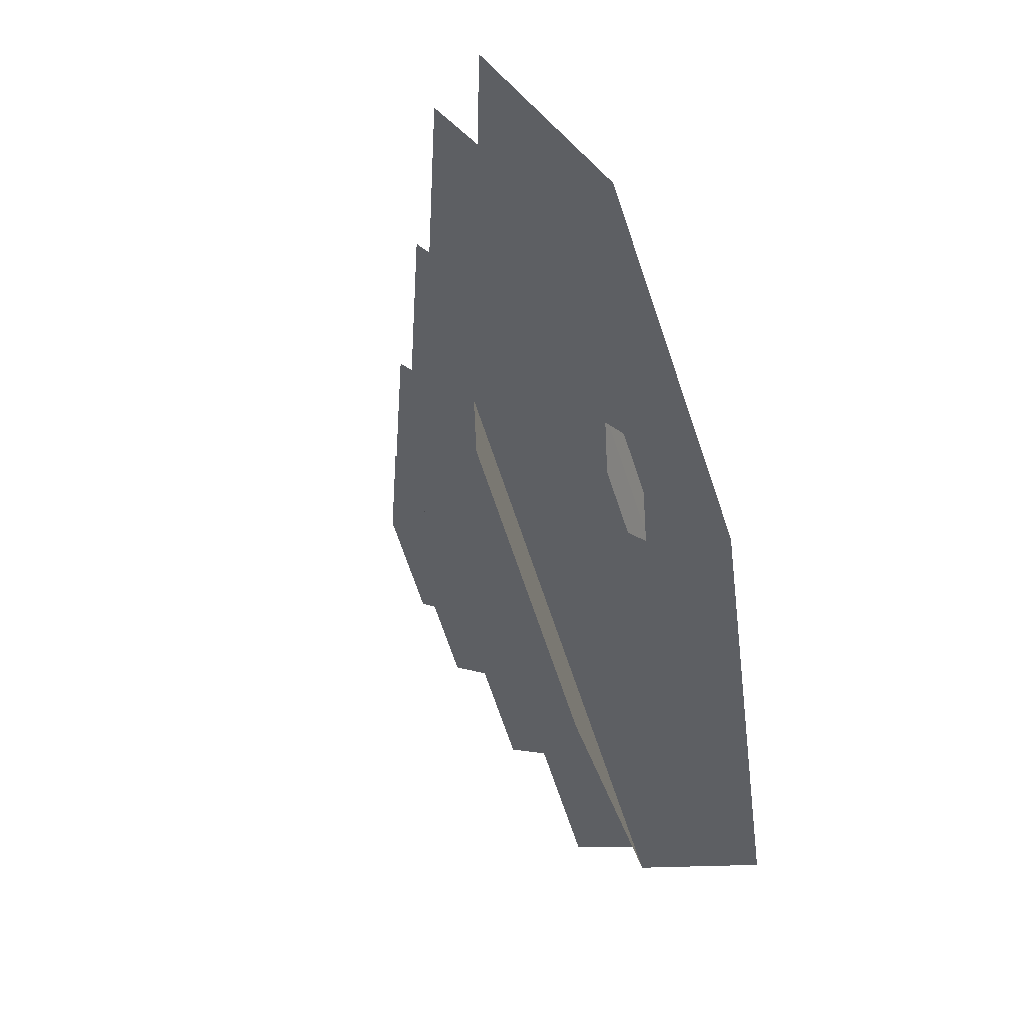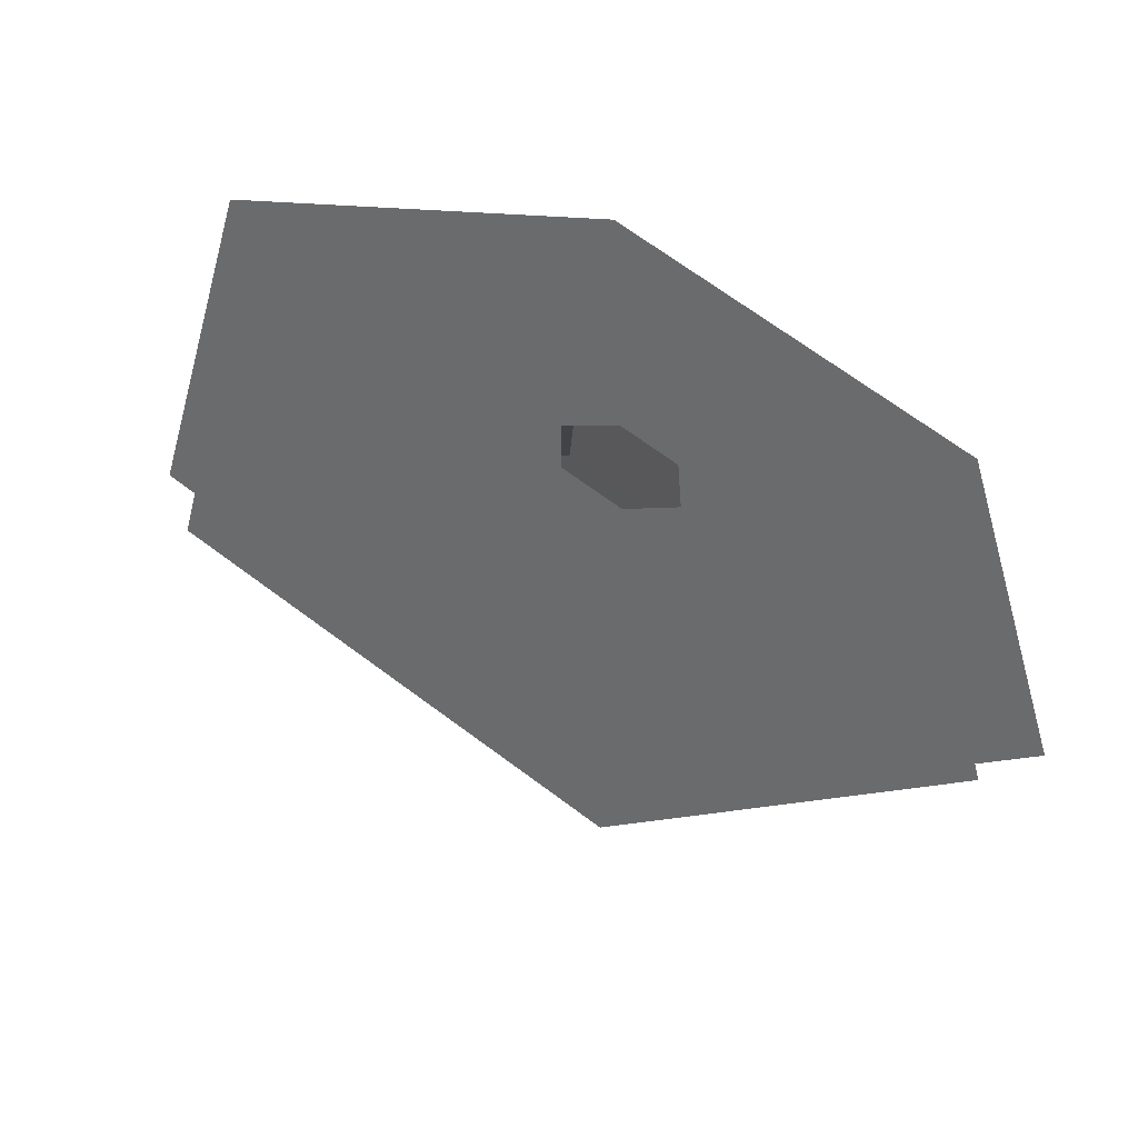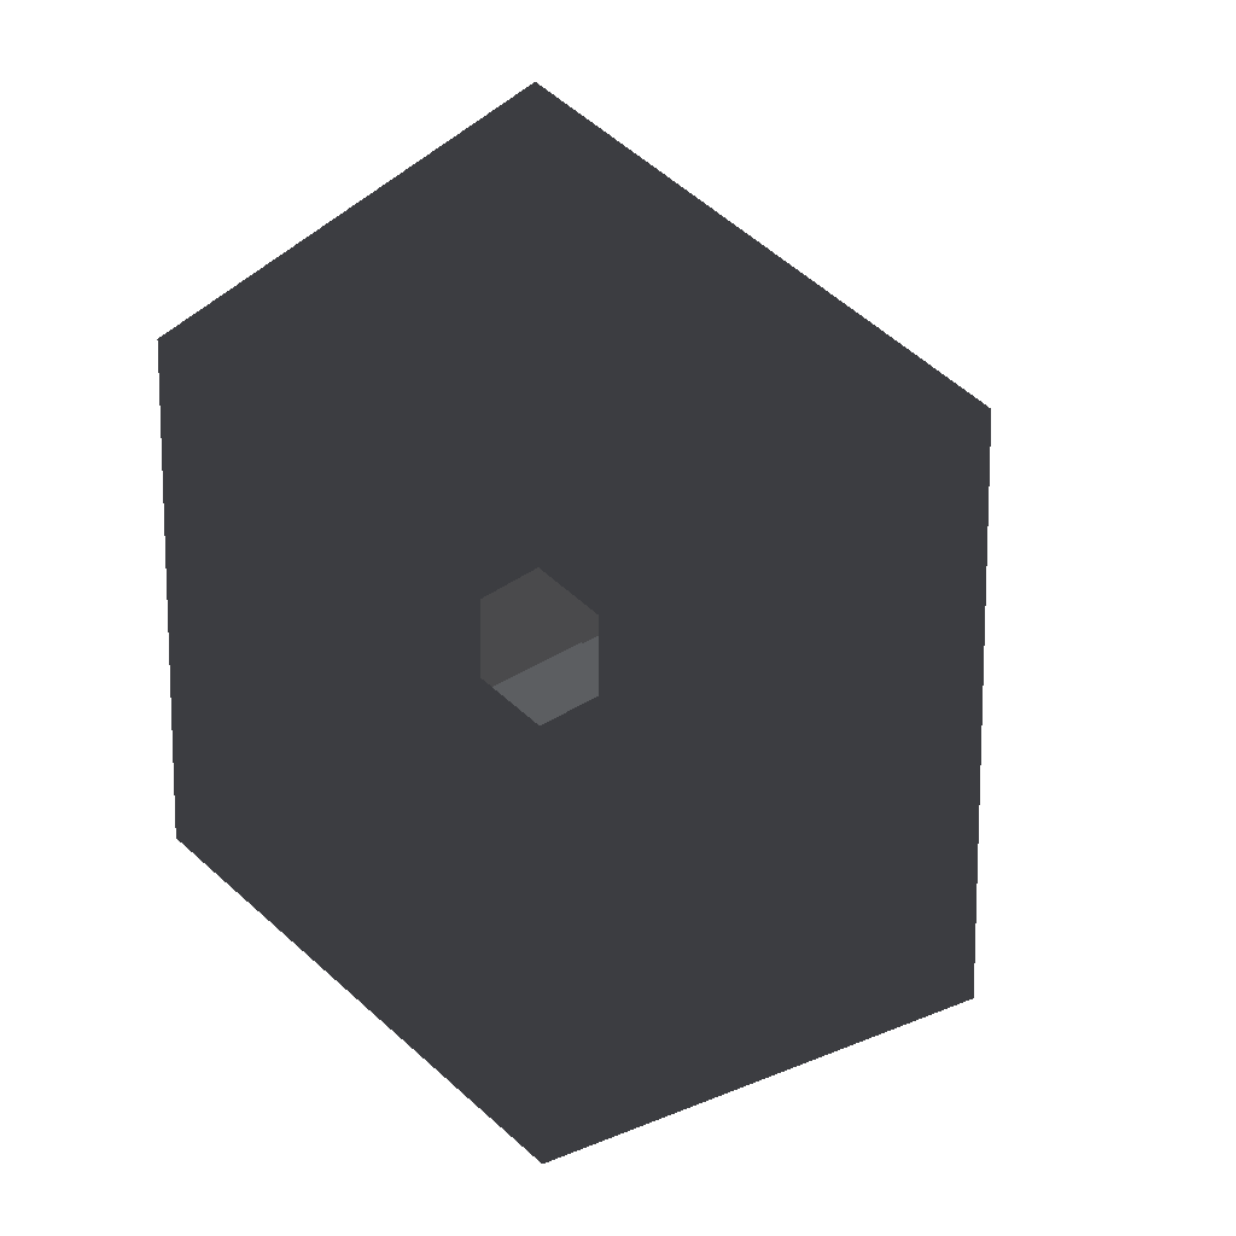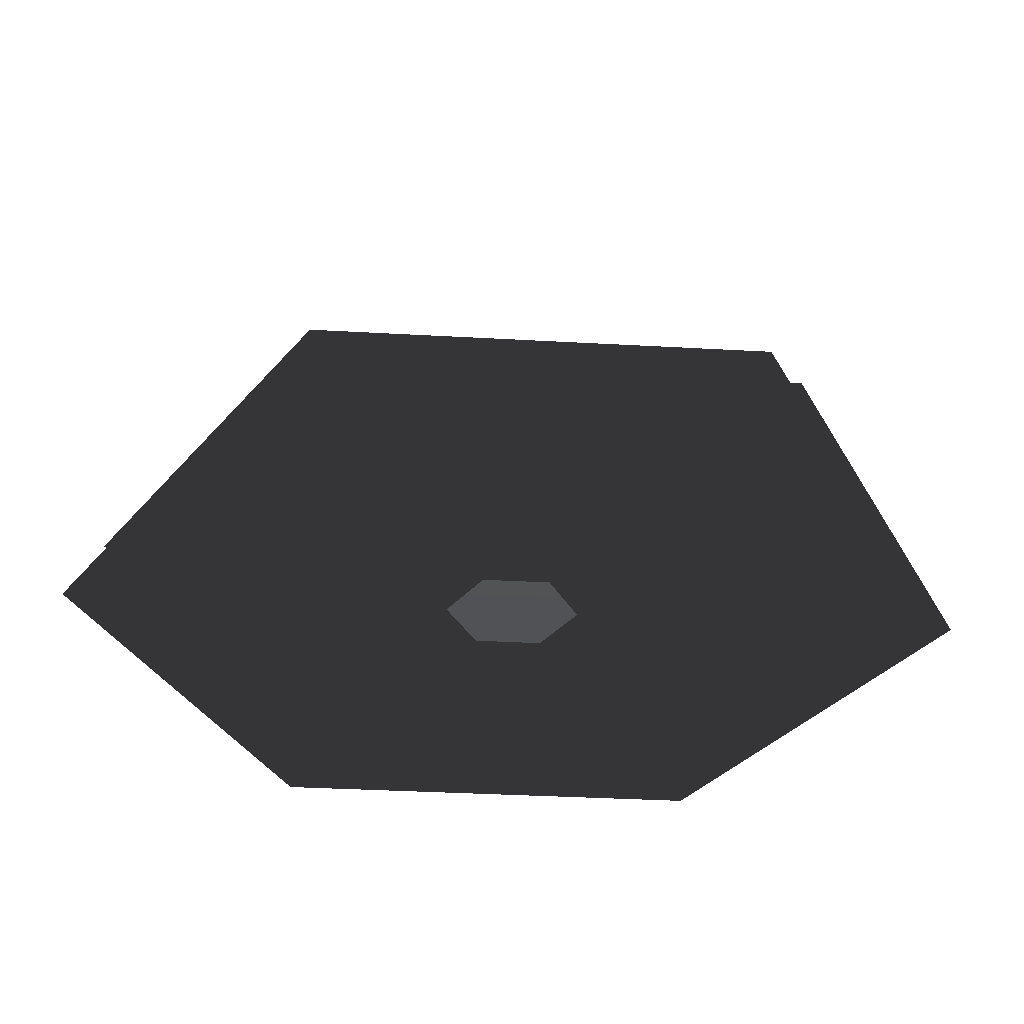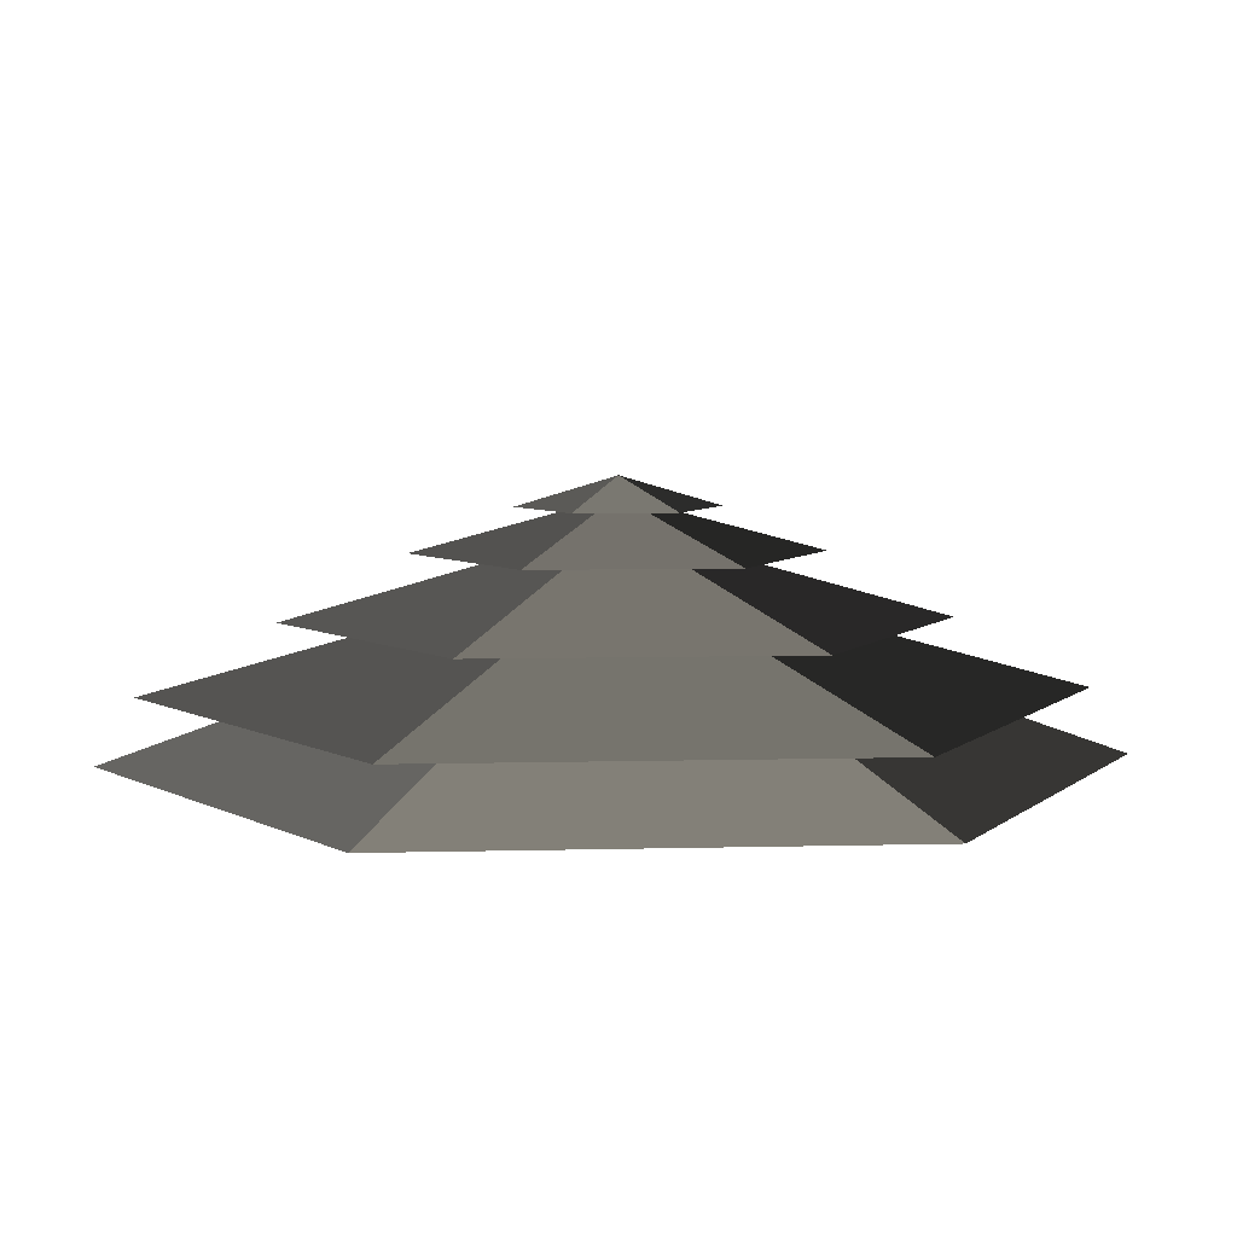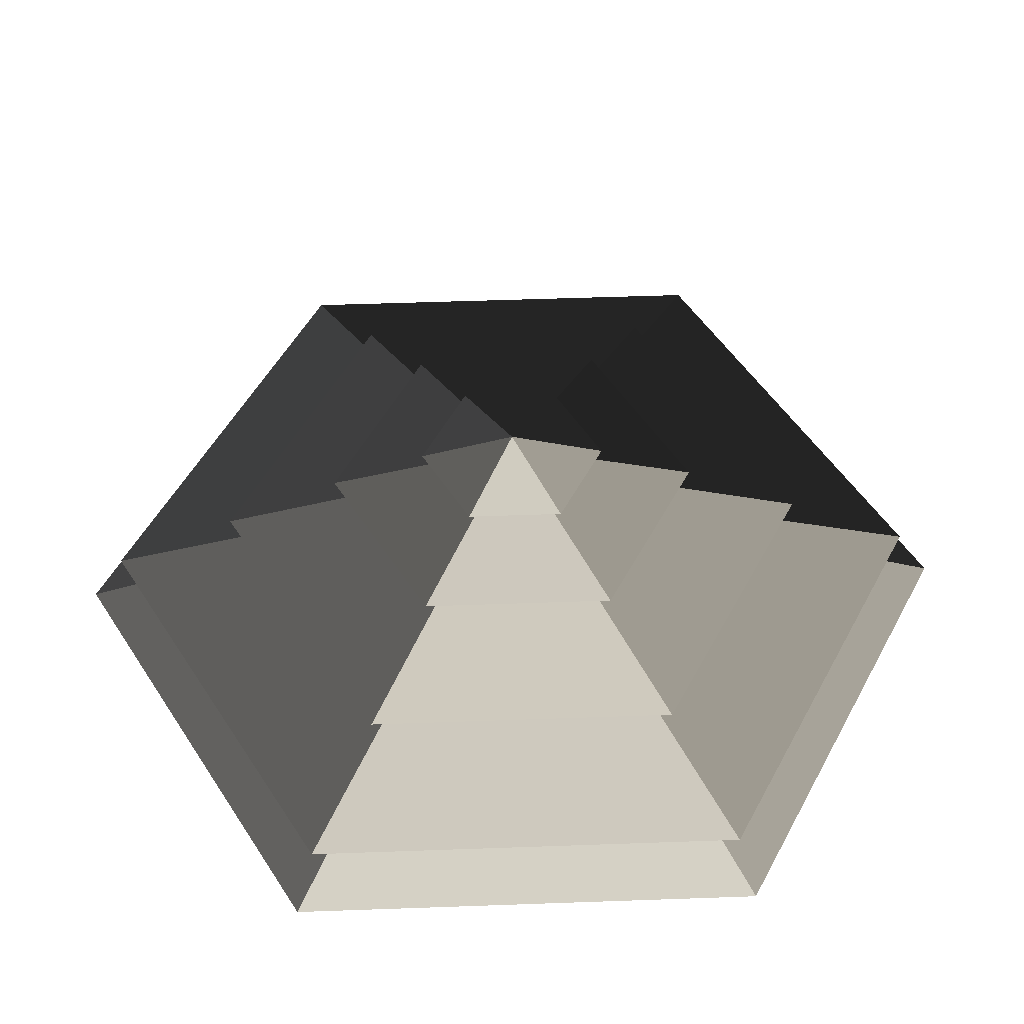
<metadata>
{"format":"obj","ext":"obj","renderer":"f3d","projection":"perspective","resolution":1024,"background":"white","views":[{"elev":-40.3,"azim":112.0,"up":"+Y"},{"elev":-53.2,"azim":158.0,"up":"+Y"},{"elev":12.9,"azim":-148.8,"up":"+Y"},{"elev":-35.1,"azim":-154.3,"up":"+Z"},{"elev":6.5,"azim":-34.4,"up":"+Z"},{"elev":52.6,"azim":-32.2,"up":"+Z"}]}
</metadata>
<code>
v -10.39 6 3.994
v -70.82 40.89 3.994
v -70.82 -40.89 3.994
v -10.39 -6 3.994
v 5.034e-05 12 3.994
v 2.671e-05 81.78 3.994
v 10.39 6 3.994
v 70.82 40.89 3.994
v -4.799e-05 -81.78 3.994
v -7.162e-05 -12 3.994
v 70.82 -40.89 3.994
v 10.39 -6 3.994
v 2.671e-05 81.78 3.994
v -1.921e-05 51.36 14.77
v -44.48 25.68 14.77
v -70.82 40.89 3.994
v -44.48 25.68 14.77
v -65.28 37.69 14.77
v -65.28 -37.69 14.77
v -44.48 -25.68 14.77
v -1.921e-05 51.36 14.77
v 3.87e-05 75.38 14.77
v 44.48 25.68 14.77
v 65.28 37.69 14.77
v -6.121e-05 -75.38 14.77
v -3.293e-06 -51.36 14.77
v 65.28 -37.69 14.77
v 44.48 -25.68 14.77
v -70.82 -40.89 3.994
v -44.48 -25.68 14.77
v -3.293e-06 -51.36 14.77
v -4.799e-05 -81.78 3.994
v 70.82 -40.89 3.994
v 44.48 -25.68 14.77
v 44.48 25.68 14.77
v 70.82 40.89 3.994
v -70.82 40.89 3.994
v -44.48 25.68 14.77
v -44.48 -25.68 14.77
v -70.82 -40.89 3.994
v -4.799e-05 -81.78 3.994
v -3.293e-06 -51.36 14.77
v 44.48 -25.68 14.77
v 70.82 -40.89 3.994
v 70.82 40.89 3.994
v 44.48 25.68 14.77
v -1.921e-05 51.36 14.77
v 2.671e-05 81.78 3.994
v 3.87e-05 75.38 14.77
v -2.198e-06 33.42 26.26
v -28.94 16.71 26.26
v -65.28 37.69 14.77
v -28.94 16.71 26.26
v -46.13 26.63 26.26
v -46.13 -26.63 26.26
v -28.94 -16.71 26.26
v -2.198e-06 33.42 26.26
v -1.03e-05 53.27 26.26
v 28.94 16.71 26.26
v 46.13 26.63 26.26
v -1.352e-05 -53.27 26.26
v 2.103e-05 -33.42 26.26
v 46.13 -26.63 26.26
v 28.94 -16.71 26.26
v -65.28 -37.69 14.77
v -28.94 -16.71 26.26
v 2.103e-05 -33.42 26.26
v -6.121e-05 -75.38 14.77
v 65.28 -37.69 14.77
v 28.94 -16.71 26.26
v 28.94 16.71 26.26
v 65.28 37.69 14.77
v -65.28 37.69 14.77
v -28.94 16.71 26.26
v -28.94 -16.71 26.26
v -65.28 -37.69 14.77
v -6.121e-05 -75.38 14.77
v 2.103e-05 -33.42 26.26
v 28.94 -16.71 26.26
v 65.28 -37.69 14.77
v 65.28 37.69 14.77
v 28.94 16.71 26.26
v -2.198e-06 33.42 26.26
v 3.87e-05 75.38 14.77
v -46.13 -26.63 26.26
v -13.19 -7.617 36.94
v -4.594e-05 -15.23 36.94
v -1.352e-05 -53.27 26.26
v -4.594e-05 -15.23 36.94
v -2.292e-05 -32.93 36.94
v 28.51 -16.46 36.94
v 13.19 -7.617 36.94
v -13.19 -7.617 36.94
v -28.51 -16.46 36.94
v 28.51 16.46 36.94
v 13.19 7.617 36.94
v -2.105e-06 32.93 36.94
v -5.137e-05 15.23 36.94
v -28.51 16.46 36.94
v -13.19 7.617 36.94
v 46.13 -26.63 26.26
v 13.19 -7.617 36.94
v 13.19 7.617 36.94
v 46.13 26.63 26.26
v -46.13 26.63 26.26
v -13.19 7.617 36.94
v -13.19 -7.617 36.94
v -46.13 -26.63 26.26
v -1.352e-05 -53.27 26.26
v -4.594e-05 -15.23 36.94
v 13.19 -7.617 36.94
v 46.13 -26.63 26.26
v 46.13 26.63 26.26
v 13.19 7.617 36.94
v -5.137e-05 15.23 36.94
v -1.03e-05 53.27 26.26
v -1.03e-05 53.27 26.26
v -5.137e-05 15.23 36.94
v -13.19 7.617 36.94
v -46.13 26.63 26.26
v 28.51 -16.46 36.94
v 5.388 -3.111 44.08
v 5.388 3.111 44.08
v 28.51 16.46 36.94
v 5.388 3.111 44.08
v 14.22 8.211 44.08
v -4.908e-05 16.42 44.08
v -3.802e-05 6.222 44.08
v -14.22 8.211 44.08
v -5.388 3.111 44.08
v 5.388 -3.111 44.08
v 14.22 -8.211 44.08
v -14.22 -8.211 44.08
v -5.388 -3.111 44.08
v -4.904e-05 -16.42 44.08
v 1.218e-05 -6.222 44.08
v -28.51 16.46 36.94
v -5.388 3.111 44.08
v -5.388 -3.111 44.08
v -28.51 -16.46 36.94
v -2.292e-05 -32.93 36.94
v 1.218e-05 -6.222 44.08
v 5.388 -3.111 44.08
v 28.51 -16.46 36.94
v 28.51 16.46 36.94
v 5.388 3.111 44.08
v -3.802e-05 6.222 44.08
v -2.105e-06 32.93 36.94
v -2.105e-06 32.93 36.94
v -3.802e-05 6.222 44.08
v -5.388 3.111 44.08
v -28.51 16.46 36.94
v -28.51 -16.46 36.94
v -5.388 -3.111 44.08
v 1.218e-05 -6.222 44.08
v -2.292e-05 -32.93 36.94
v -14.22 8.211 44.08
v -1.32e-05 -2.544e-05 48.94
v -14.22 -8.211 44.08
v -4.904e-05 -16.42 44.08
v -1.32e-05 -2.544e-05 48.94
v 14.22 -8.211 44.08
v 14.22 8.211 44.08
v -1.32e-05 -2.544e-05 48.94
v -4.908e-05 16.42 44.08
v -4.908e-05 16.42 44.08
v -1.32e-05 -2.544e-05 48.94
v -14.22 8.211 44.08
v -14.22 -8.211 44.08
v -1.32e-05 -2.544e-05 48.94
v -4.904e-05 -16.42 44.08
v 14.22 -8.211 44.08
v -1.32e-05 -2.544e-05 48.94
v 14.22 8.211 44.08
g Cylinder_086_2460_338
f 1 3 2
f 1 4 3
f 5 1 2
f 5 2 6
f 7 5 6
f 7 6 8
f 4 9 3
f 4 10 9
f 10 11 9
f 10 12 11
f 12 8 11
f 12 7 8
f 13 15 14
f 13 16 15
f 17 19 18
f 17 20 19
f 21 17 18
f 21 18 22
f 23 21 22
f 23 22 24
f 20 25 19
f 20 26 25
f 26 27 25
f 26 28 27
f 28 24 27
f 28 23 24
f 29 31 30
f 29 32 31
f 33 35 34
f 33 36 35
f 37 39 38
f 37 40 39
f 41 43 42
f 41 44 43
f 45 47 46
f 45 48 47
f 49 51 50
f 49 52 51
f 53 55 54
f 53 56 55
f 57 53 54
f 57 54 58
f 59 57 58
f 59 58 60
f 56 61 55
f 56 62 61
f 62 63 61
f 62 64 63
f 64 60 63
f 64 59 60
f 65 67 66
f 65 68 67
f 69 71 70
f 69 72 71
f 73 75 74
f 73 76 75
f 77 79 78
f 77 80 79
f 81 83 82
f 81 84 83
f 85 87 86
f 85 88 87
f 89 91 90
f 89 92 91
f 93 89 90
f 93 90 94
f 92 95 91
f 92 96 95
f 96 97 95
f 96 98 97
f 98 99 97
f 98 100 99
f 100 94 99
f 100 93 94
f 101 103 102
f 101 104 103
f 105 107 106
f 105 108 107
f 109 111 110
f 109 112 111
f 113 115 114
f 113 116 115
f 117 119 118
f 117 120 119
f 121 123 122
f 121 124 123
f 125 127 126
f 125 128 127
f 128 129 127
f 128 130 129
f 131 125 126
f 131 126 132
f 130 133 129
f 130 134 133
f 134 135 133
f 134 136 135
f 136 132 135
f 136 131 132
f 137 139 138
f 137 140 139
f 141 143 142
f 141 144 143
f 145 147 146
f 145 148 147
f 149 151 150
f 149 152 151
f 153 155 154
f 153 156 155
f 157 159 158
f 160 162 161
f 163 165 164
f 166 168 167
f 169 171 170
f 172 174 173

</code>
